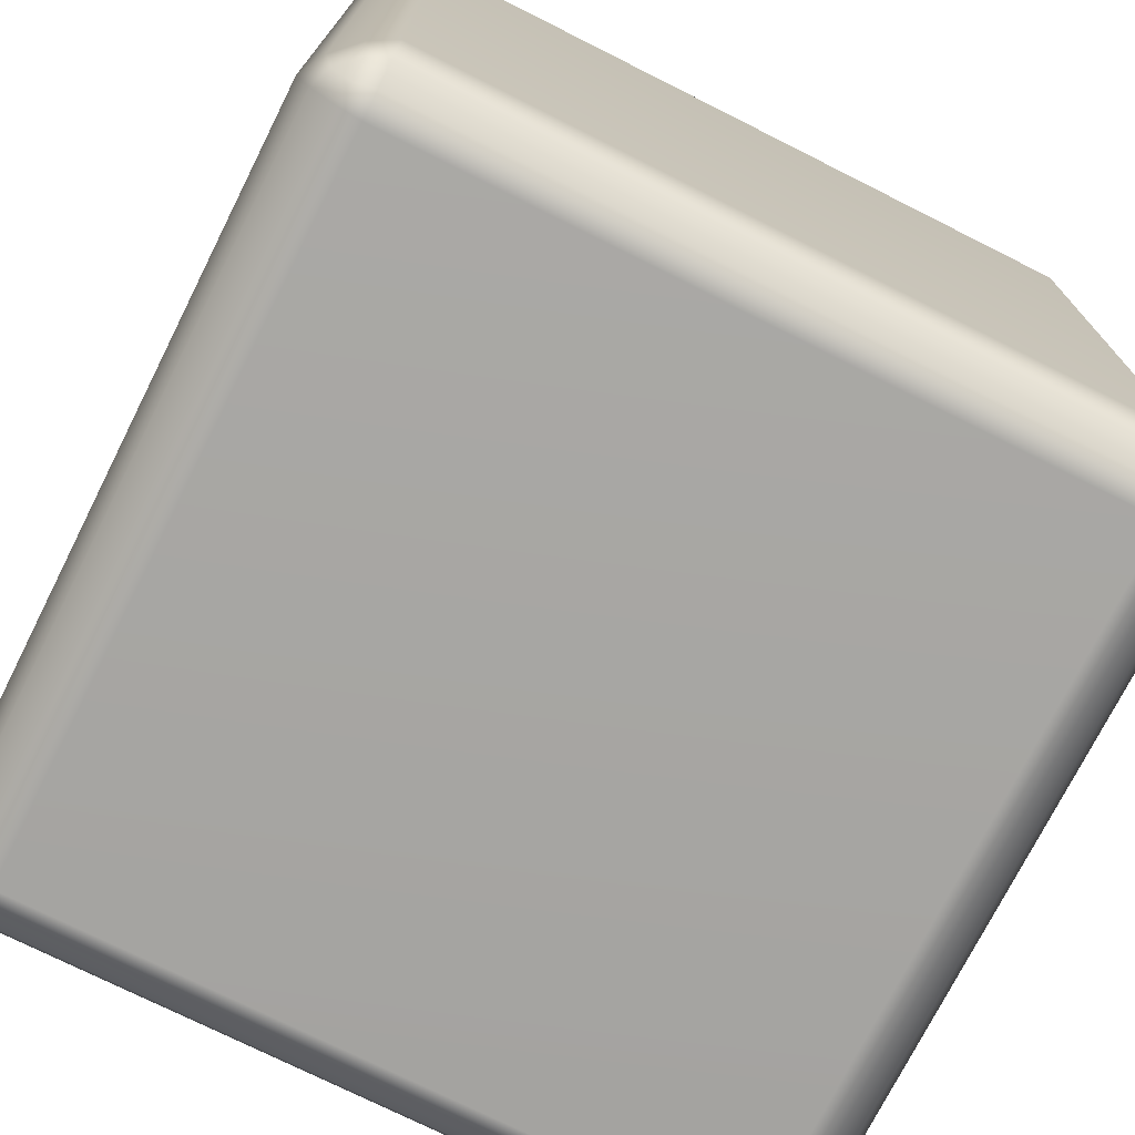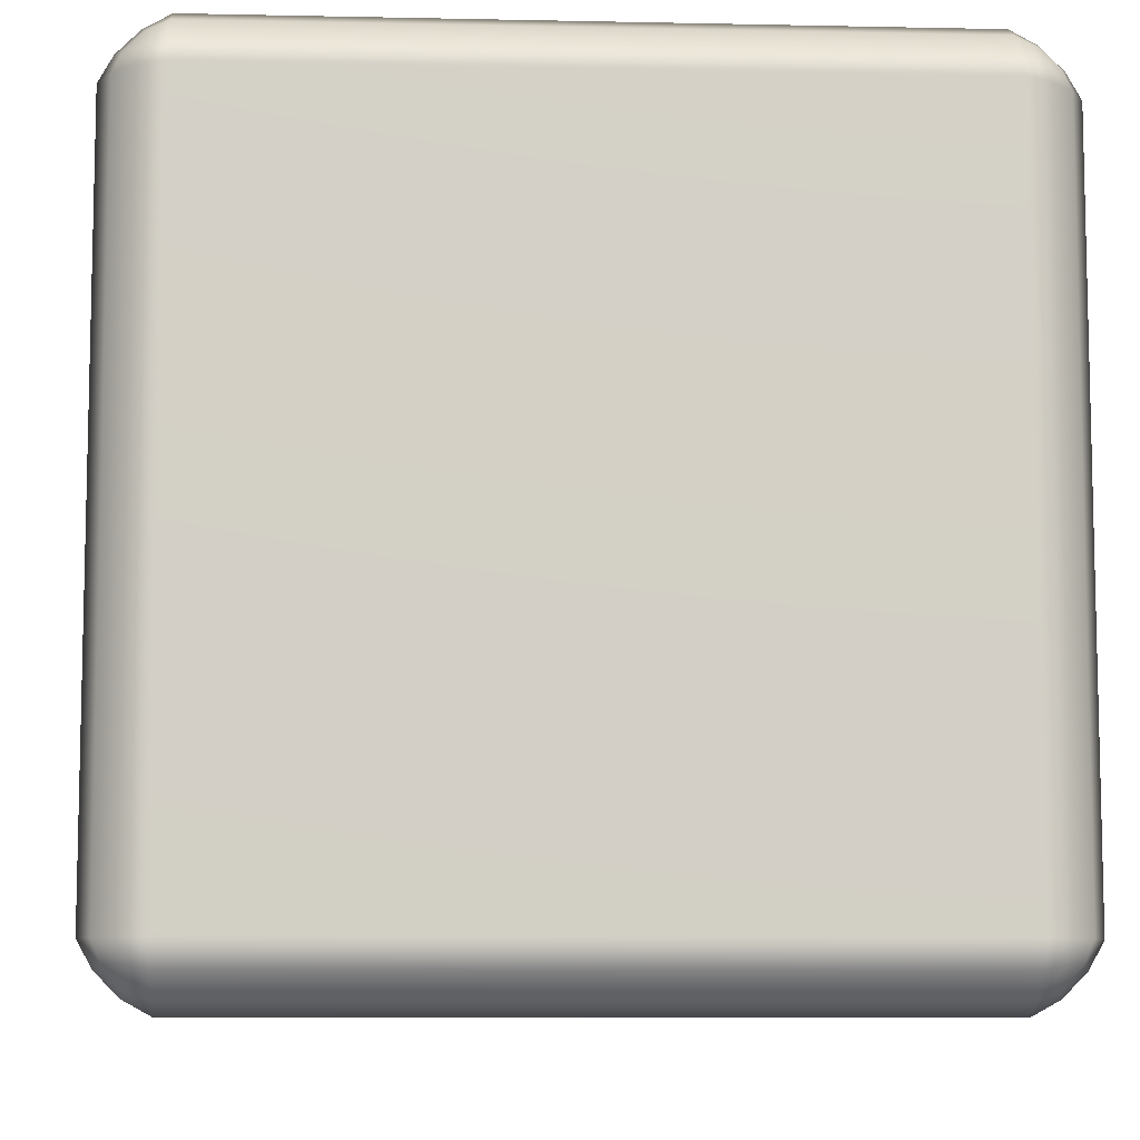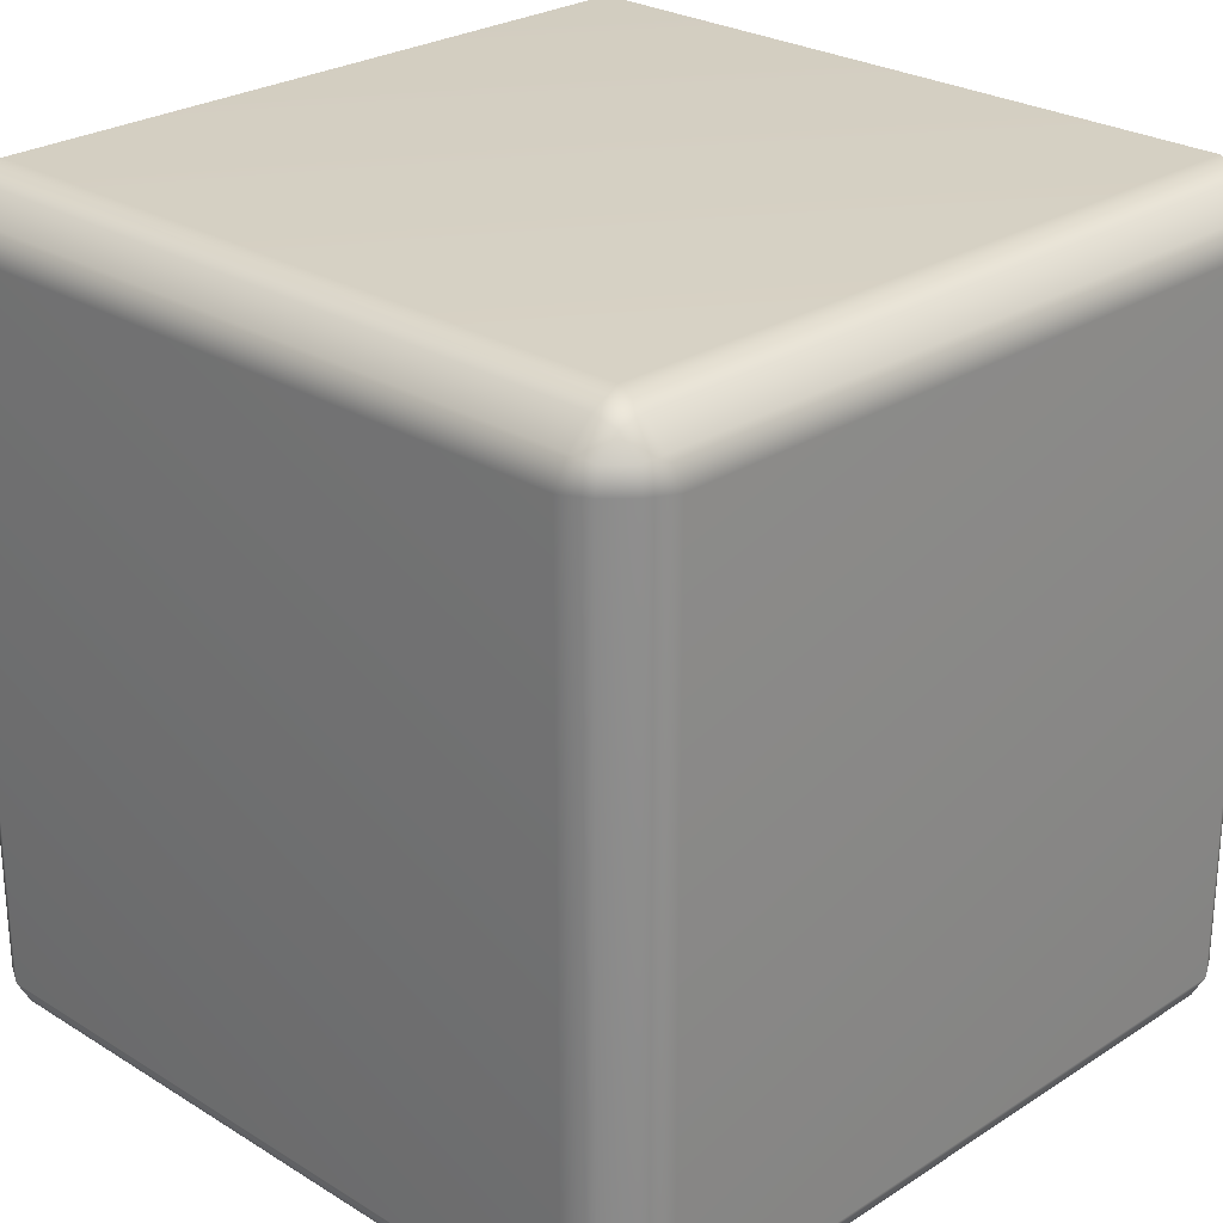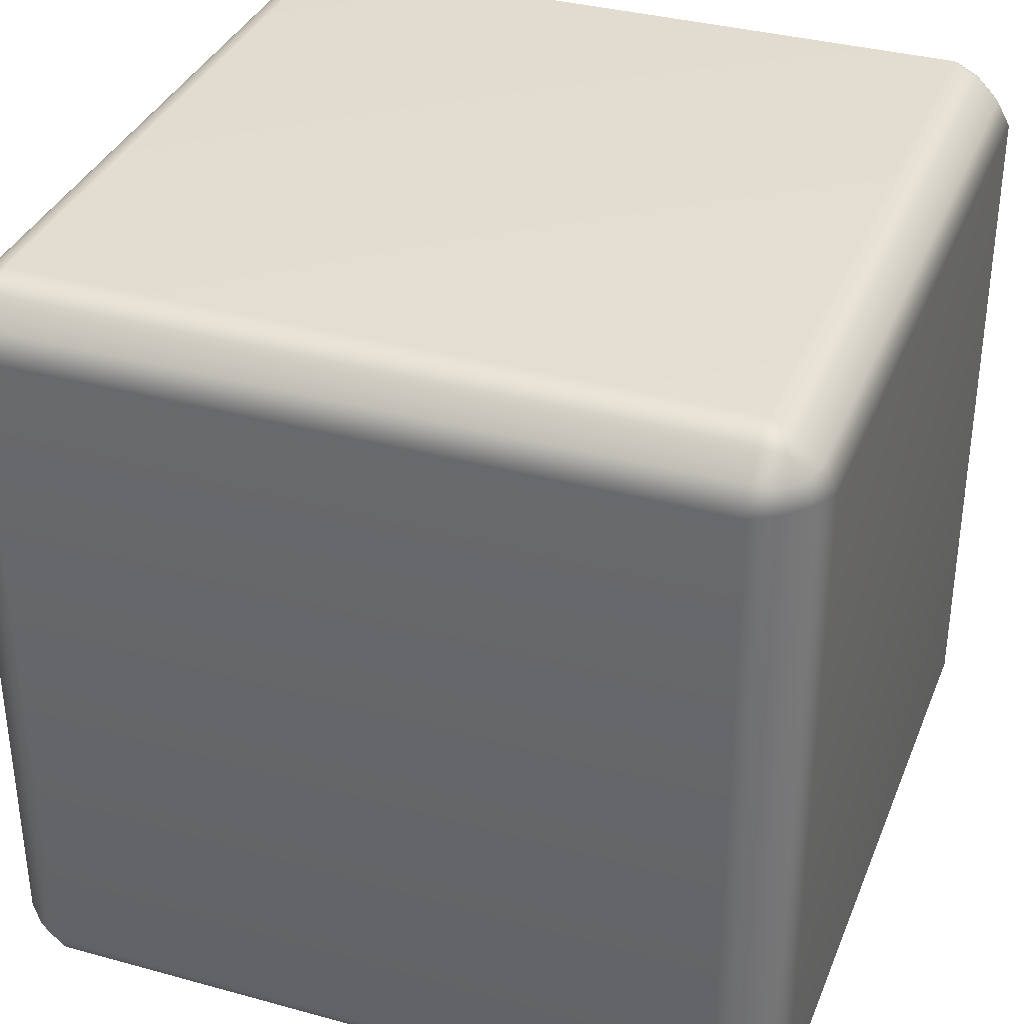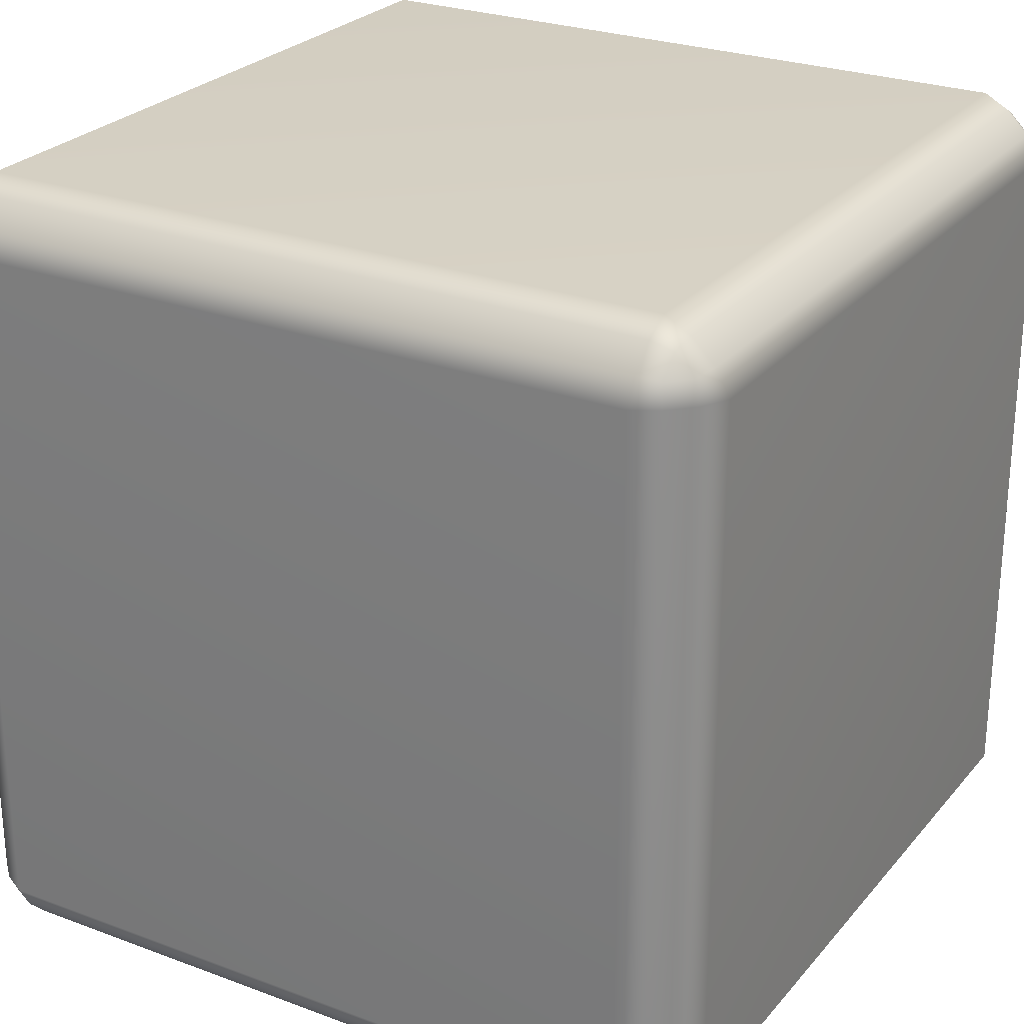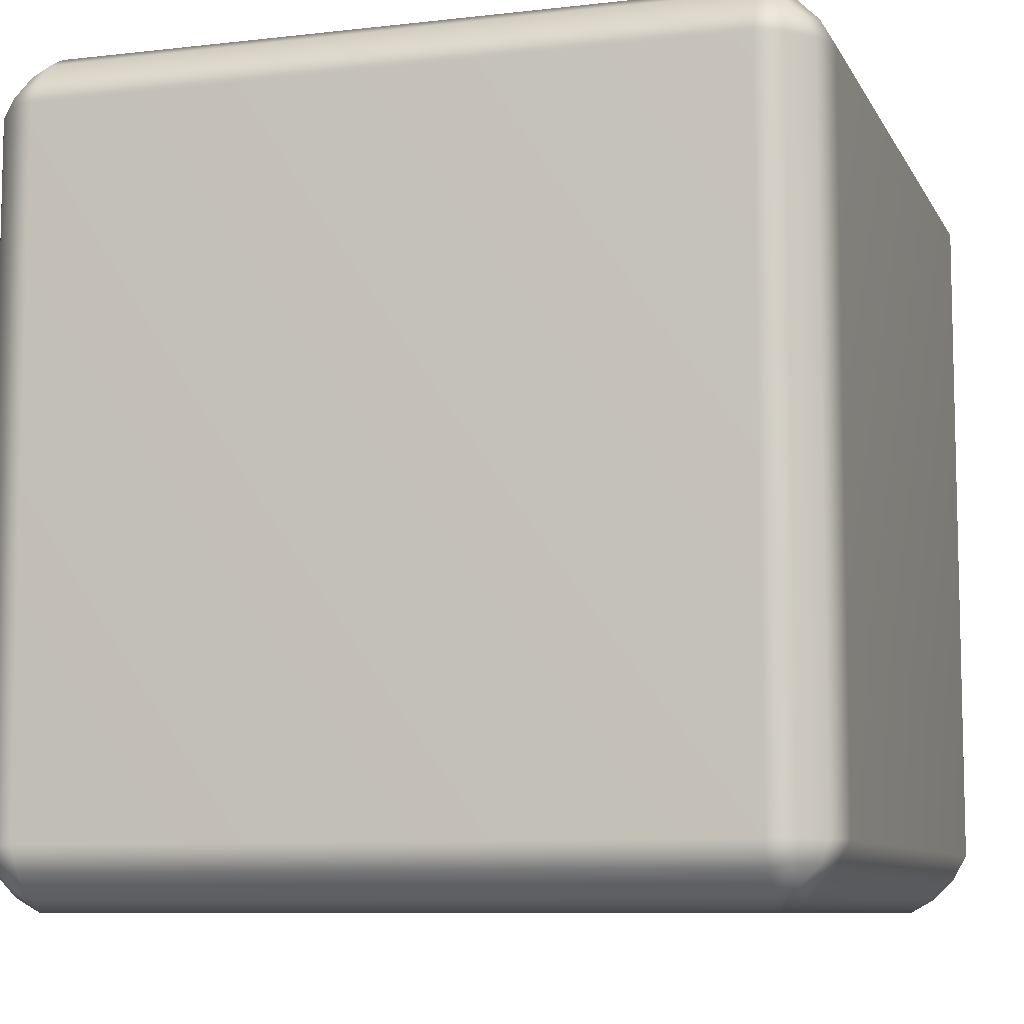
<metadata>
{"format":"obj","ext":"obj","renderer":"f3d","projection":"perspective","resolution":1024,"background":"white","views":[{"elev":-74.0,"azim":-116.7,"up":"+Z"},{"elev":-8.5,"azim":-93.3,"up":"+Y"},{"elev":26.0,"azim":-45.5,"up":"+Y"},{"elev":35.2,"azim":-159.9,"up":"+Y"},{"elev":26.0,"azim":120.6,"up":"+Y"},{"elev":-8.6,"azim":107.5,"up":"+Z"}]}
</metadata>
<code>
g UI_Trigger_Volume_Mesh
v 1.928 -1.82 -1.697
v 1.996 -1.697 1.697
v 1.996 -1.697 -1.697
v 1.928 -1.697 -1.819
v 1.928 -1.82 1.697
v 1.928 -1.697 1.819
v 1.89 -1.797 1.796
v 1.819 -1.697 1.928
v 1.89 -1.797 -1.796
v 1.819 -1.929 -1.697
v 1.796 -1.797 -1.89
v 1.819 -1.697 -1.928
v 1.797 -1.89 -1.796
v 1.697 -1.82 -1.928
v 1.697 -1.697 -1.996
v 1.697 -1.929 -1.819
v -1.697 -1.82 -1.928
v -1.697 -1.697 -1.996
v -1.819 -1.697 -1.928
v -1.697 -1.929 -1.819
v -1.796 -1.797 -1.89
v -1.89 -1.797 -1.796
v -1.928 -1.697 -1.819
v -1.797 -1.89 -1.796
v -1.928 -1.82 -1.697
v -1.996 -1.697 -1.697
v -1.819 -1.929 -1.697
v -1.697 -1.997 -1.697
v -1.928 -1.82 1.697
v -1.996 -1.697 1.697
v -1.928 -1.697 1.819
v -1.819 -1.929 1.697
v -1.89 -1.797 1.796
v -1.796 -1.797 1.89
v -1.819 -1.697 1.928
v -1.797 -1.89 1.796
v -1.697 -1.82 1.928
v -1.697 -1.697 1.996
v -1.697 -1.997 1.697
v -1.697 -1.929 1.819
v 1.697 -1.82 1.928
v 1.697 -1.697 1.996
v 1.697 -1.997 1.697
v 1.697 -1.929 1.819
v 1.796 -1.797 1.89
v 1.797 -1.89 1.796
v 1.819 -1.929 1.697
v 1.697 -1.997 -1.697
v 1.995 1.697 1.696
v 1.996 -1.697 1.697
v 1.928 -1.697 1.819
v 1.996 -1.697 -1.697
v 1.928 1.697 1.818
v 1.819 -1.697 1.928
v 1.818 1.697 1.928
v 1.697 -1.697 1.996
v 1.995 1.697 -1.696
v 1.928 1.82 1.696
v 1.928 1.697 -1.818
v 1.928 -1.697 -1.819
v 1.928 1.82 -1.696
v 1.818 1.697 -1.928
v 1.819 -1.697 -1.928
v 1.889 1.797 -1.796
v 1.696 1.697 -1.995
v 1.697 -1.697 -1.996
v -1.696 1.697 -1.995
v -1.697 -1.697 -1.996
v 1.696 1.82 -1.928
v 1.796 1.797 -1.889
v -1.818 1.697 -1.928
v -1.819 -1.697 -1.928
v 1.796 1.89 -1.796
v -1.696 1.82 -1.928
v 1.696 1.929 -1.818
v -1.928 1.697 -1.818
v -1.928 -1.697 -1.819
v 1.818 1.929 -1.696
v -1.796 1.797 -1.889
v -1.995 1.697 -1.696
v -1.996 -1.697 -1.697
v -1.996 -1.697 1.697
v 1.818 1.929 1.696
v 1.889 1.797 1.796
v 1.796 1.797 1.889
v 1.796 1.89 1.796
v 1.696 1.82 1.928
v 1.696 1.929 1.818
v 1.696 1.997 1.696
v 1.696 1.997 -1.696
v -1.696 1.997 1.696
v -1.696 1.929 -1.818
v 1.696 1.697 1.995
v -1.696 1.929 1.818
v -1.696 1.997 -1.696
v -1.796 1.89 -1.796
v -1.696 1.697 1.995
v -1.697 -1.697 1.996
v -1.819 -1.697 1.928
v -1.696 1.82 1.928
v -1.818 1.697 1.928
v -1.928 -1.697 1.819
v -1.818 1.929 -1.696
v -1.889 1.797 -1.796
v -1.928 1.82 -1.696
v -1.818 1.929 1.696
v -1.995 1.697 1.696
v -1.928 1.697 1.818
v -1.928 1.82 1.696
v -1.796 1.89 1.796
v -1.889 1.797 1.796
v -1.796 1.797 1.889
g UI_Trigger_Volume_Mesh_0
f 3 2 1
f 3 1 4
f 2 5 1
f 2 6 5
f 6 7 5
f 6 8 7
f 1 9 4
f 1 5 10
f 1 10 9
f 4 9 11
f 12 4 11
f 13 11 9
f 10 13 9
f 12 11 14
f 14 11 13
f 15 12 14
f 16 13 10
f 16 14 13
f 15 14 17
f 18 15 17
f 18 17 19
f 17 14 20
f 14 16 20
f 17 21 19
f 17 20 21
f 19 21 22
f 23 19 22
f 24 22 21
f 20 24 21
f 23 22 25
f 25 22 24
f 26 23 25
f 27 24 20
f 27 25 24
f 20 16 28
f 28 27 20
f 26 25 29
f 30 26 29
f 30 29 31
f 25 27 32
f 29 25 32
f 29 33 31
f 29 32 33
f 31 33 34
f 35 31 34
f 34 33 36
f 32 36 33
f 35 34 37
f 37 34 36
f 38 35 37
f 32 27 39
f 27 28 39
f 40 36 32
f 39 40 32
f 40 37 36
f 37 41 38
f 41 42 38
f 42 41 8
f 43 39 28
f 39 43 40
f 40 44 37
f 44 41 37
f 43 44 40
f 41 45 8
f 41 44 45
f 8 45 7
f 46 7 45
f 44 46 45
f 5 7 46
f 47 46 44
f 47 5 46
f 43 47 44
f 5 47 10
f 48 43 28
f 47 43 48
f 10 47 48
f 16 48 28
f 48 16 10
f 51 50 49
f 50 52 49
f 53 51 49
f 54 51 53
f 55 54 53
f 56 54 55
f 52 57 49
f 49 58 53
f 49 57 58
f 57 52 59
f 52 60 59
f 57 61 58
f 57 59 61
f 59 60 62
f 60 63 62
f 59 64 61
f 59 62 64
f 62 63 65
f 63 66 65
f 67 65 66
f 68 67 66
f 65 69 62
f 69 65 67
f 62 70 64
f 69 70 62
f 67 68 71
f 68 72 71
f 64 70 73
f 61 64 73
f 74 69 67
f 67 71 74
f 69 75 70
f 75 73 70
f 75 69 74
f 71 72 76
f 72 77 76
f 78 61 73
f 78 73 75
f 71 79 74
f 71 76 79
f 76 77 80
f 77 81 80
f 81 82 80
f 61 78 83
f 58 61 83
f 58 83 84
f 58 84 53
f 53 84 85
f 55 53 85
f 86 85 84
f 83 86 84
f 55 85 87
f 87 85 86
f 88 86 83
f 88 87 86
f 83 78 89
f 89 88 83
f 78 90 89
f 90 78 75
f 88 89 91
f 89 90 91
f 90 75 92
f 92 75 74
f 93 55 87
f 93 56 55
f 87 88 94
f 94 88 91
f 90 95 91
f 95 90 92
f 92 74 96
f 74 79 96
f 56 93 97
f 98 56 97
f 99 98 97
f 93 87 100
f 97 93 100
f 100 87 94
f 101 99 97
f 97 100 101
f 102 99 101
f 95 92 103
f 92 96 103
f 104 96 79
f 103 96 104
f 76 104 79
f 105 104 76
f 105 103 104
f 80 105 76
f 95 103 106
f 91 95 106
f 91 106 94
f 105 80 107
f 82 107 80
f 82 102 108
f 107 82 108
f 108 102 101
f 103 105 109
f 109 105 107
f 106 103 109
f 107 108 109
f 106 110 94
f 106 109 110
f 108 111 109
f 108 101 111
f 109 111 110
f 94 110 112
f 112 110 111
f 101 112 111
f 100 94 112
f 100 112 101

</code>
